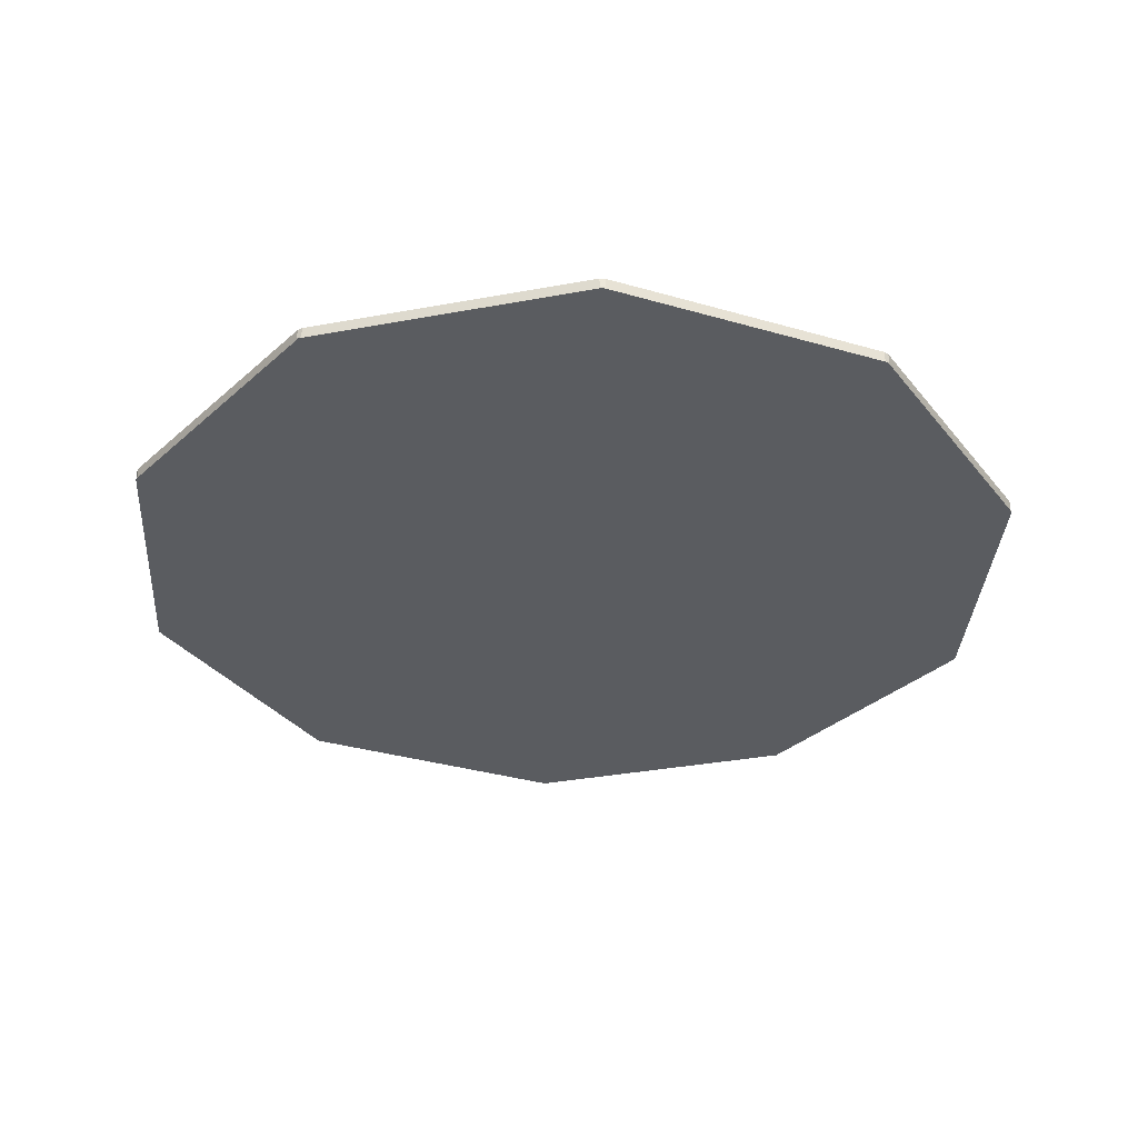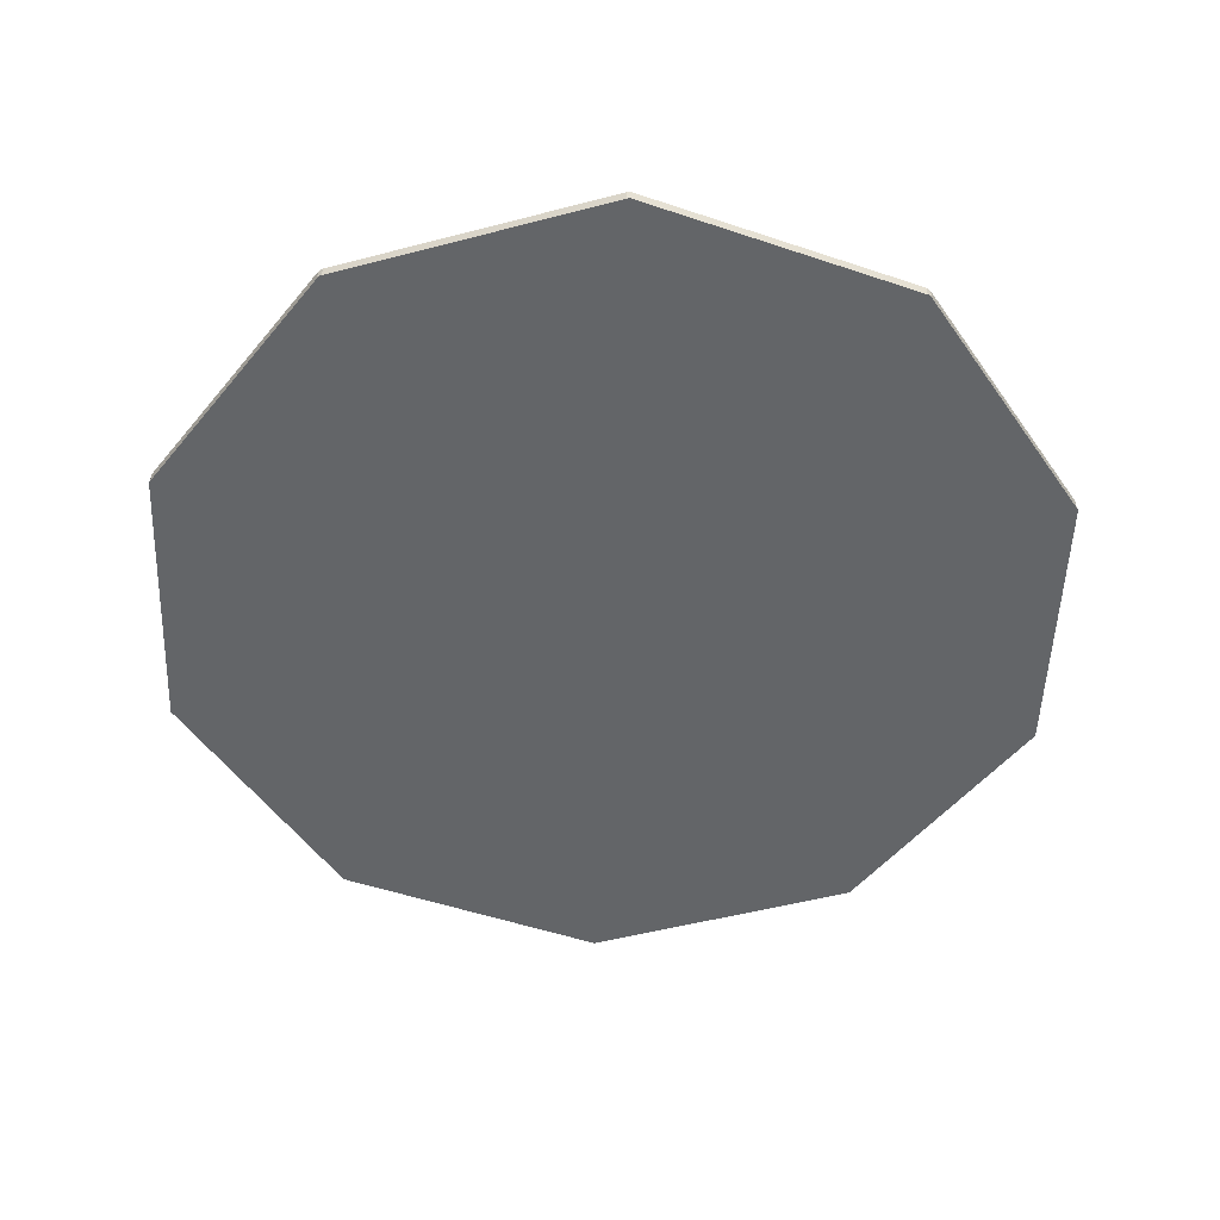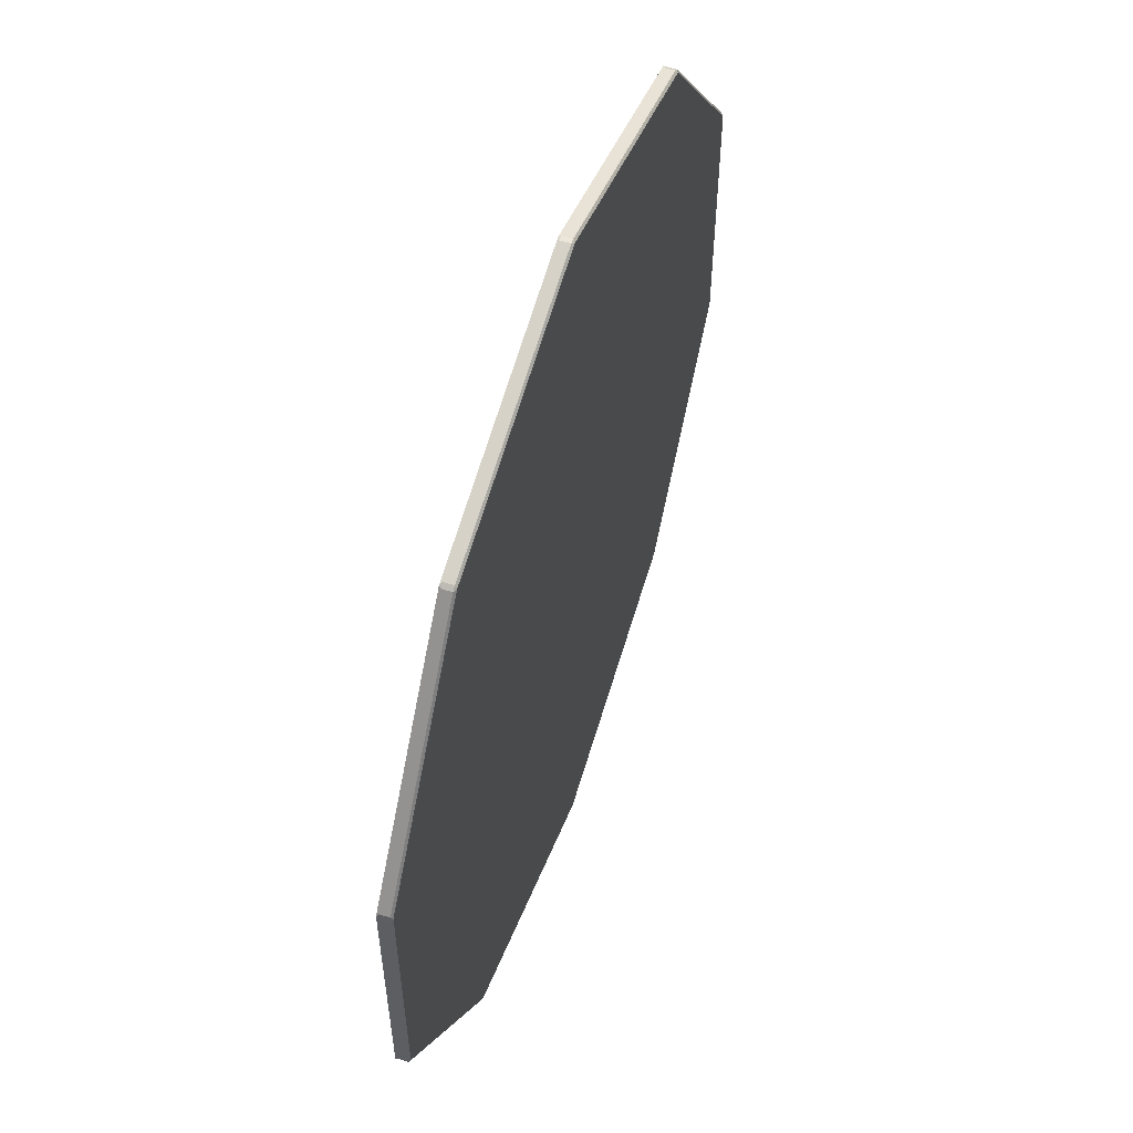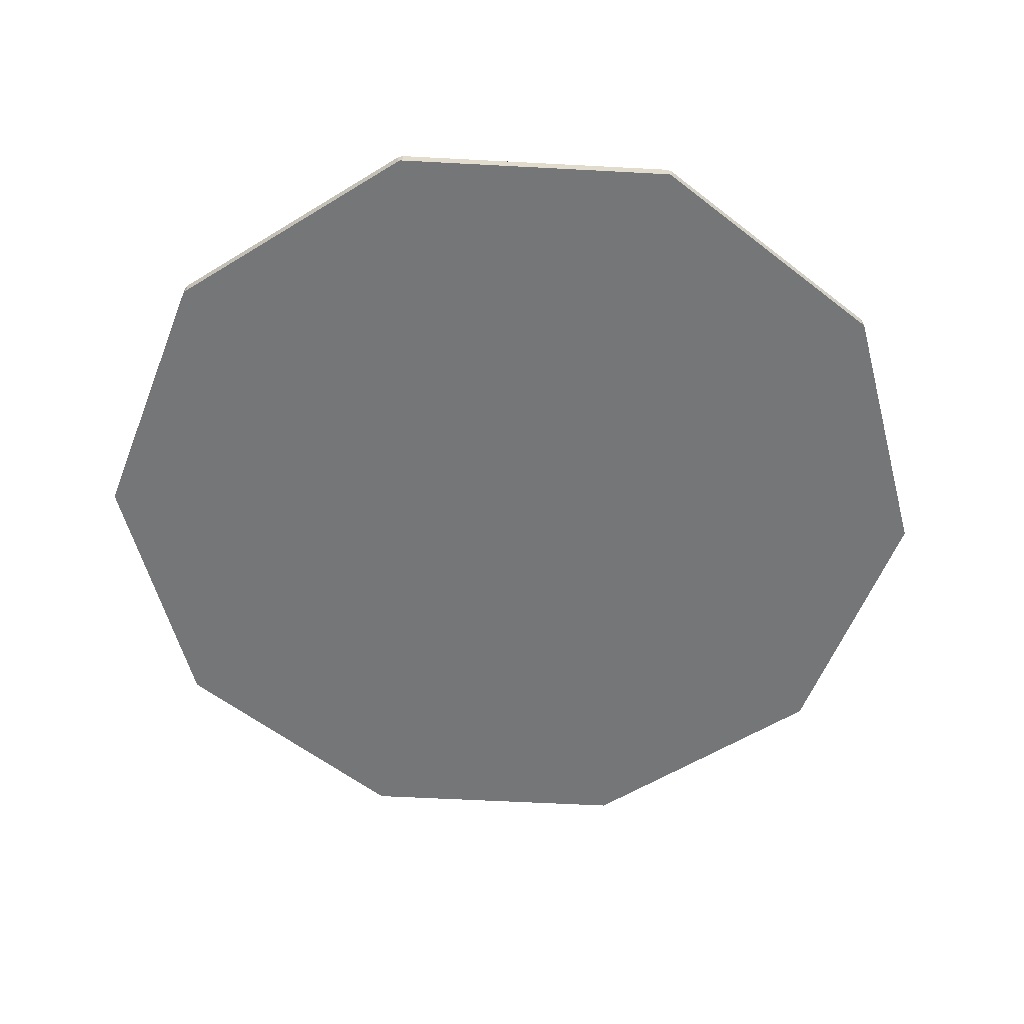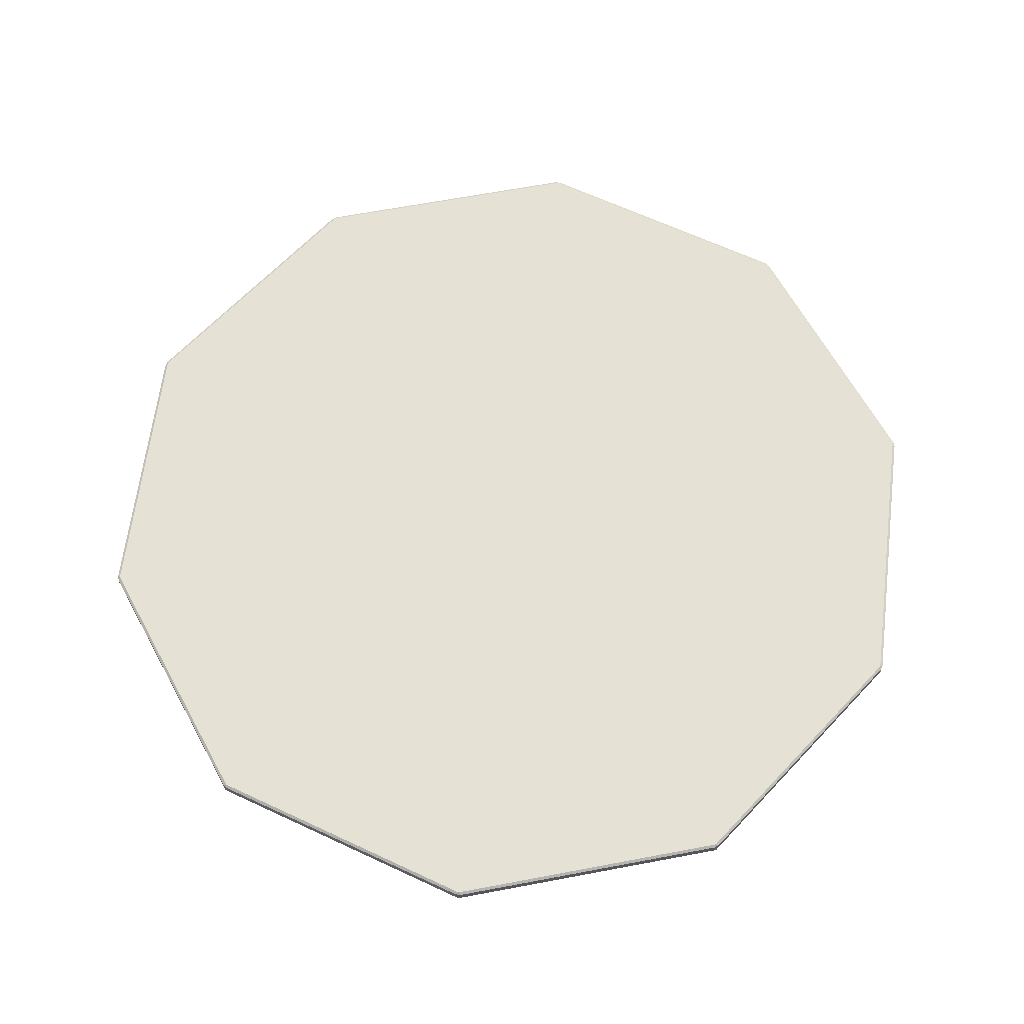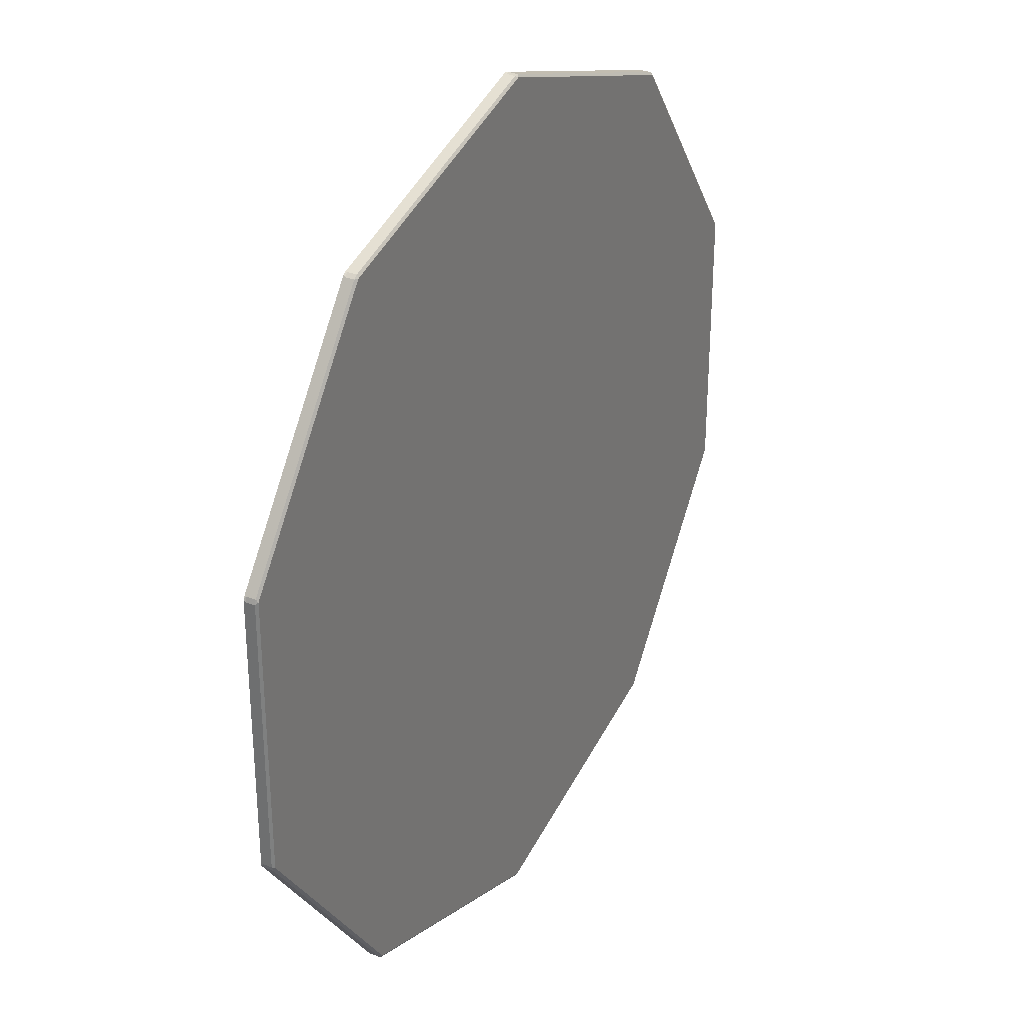
<metadata>
{"format":"obj","ext":"obj","renderer":"f3d","projection":"perspective","resolution":1024,"background":"white","views":[{"elev":-33.6,"azim":68.3,"up":"+Y"},{"elev":-51.4,"azim":-110.1,"up":"+Y"},{"elev":57.4,"azim":108.8,"up":"+Z"},{"elev":-56.7,"azim":158.8,"up":"+Y"},{"elev":64.7,"azim":79.2,"up":"+Y"},{"elev":31.1,"azim":119.9,"up":"+Z"}]}
</metadata>
<code>
v 0.004865 3e-06 -0.3901
v 0.004865 3e-06 -0.3926
v 0.004865 3e-06 -0.3926
v -0.2288 3e-06 -0.3166
v -0.2288 3e-06 -0.3166
v -0.2274 3e-06 -0.3146
v -0.3733 3e-06 -0.1178
v -0.3733 3e-06 -0.1178
v -0.3709 3e-06 -0.1171
v -0.3733 3e-06 0.1279
v -0.3733 3e-06 0.1279
v -0.3709 3e-06 0.1271
v -0.2288 3e-06 0.3267
v -0.2288 3e-06 0.3267
v -0.2274 3e-06 0.3247
v 0.004865 3e-06 0.4026
v 0.004865 3e-06 0.4026
v 0.004865 3e-06 0.4002
v 0.2386 3e-06 0.3267
v 0.2386 3e-06 0.3267
v 0.2371 3e-06 0.3247
v 0.383 3e-06 0.1279
v 0.383 3e-06 0.1279
v 0.3807 3e-06 0.1271
v 0.383 3e-06 -0.1178
v 0.383 3e-06 -0.1178
v 0.3807 3e-06 -0.1171
v 0.2386 3e-06 -0.3166
v 0.2386 3e-06 -0.3166
v 0.2371 3e-06 -0.3146
v 0.004865 3e-06 -0.3926
v 0.002647 0.001666 -0.3918
v 0.007083 0.001666 -0.3918
v 0.004865 3e-06 -0.3926
v -0.2302 0.001666 -0.3147
v -0.2266 0.001666 -0.3173
v -0.2288 3e-06 -0.3166
v -0.2288 3e-06 -0.3166
v -0.3733 0.001666 -0.1155
v -0.3719 0.001666 -0.1197
v -0.3733 3e-06 -0.1178
v -0.3733 3e-06 -0.1178
v -0.3719 0.001666 0.1298
v -0.3733 0.001666 0.1256
v -0.3733 3e-06 0.1279
v -0.3733 3e-06 0.1279
v -0.2266 0.001666 0.3274
v -0.2302 0.001666 0.3248
v -0.2288 3e-06 0.3267
v -0.2288 3e-06 0.3267
v 0.007083 0.001666 0.4019
v 0.002648 0.001666 0.4019
v 0.004865 3e-06 0.4026
v 0.004865 3e-06 0.4026
v 0.2399 0.001666 0.3248
v 0.2364 0.001666 0.3274
v 0.2386 3e-06 0.3267
v 0.2386 3e-06 0.3267
v 0.383 0.001666 0.1256
v 0.3816 0.001666 0.1298
v 0.383 3e-06 0.1279
v 0.383 3e-06 0.1279
v 0.3816 0.001666 -0.1197
v 0.383 0.001666 -0.1155
v 0.383 3e-06 -0.1178
v 0.383 3e-06 -0.1178
v 0.2364 0.001666 -0.3173
v 0.2399 0.001666 -0.3147
v 0.2386 3e-06 -0.3166
v 0.2386 3e-06 -0.3166
v 0.007083 0.009822 -0.3918
v 0.002647 0.009822 -0.3918
v 0.004865 0.01149 -0.3901
v -0.2274 0.01149 -0.3146
v -0.2266 0.009822 -0.3173
v -0.2302 0.009822 -0.3147
v -0.3709 0.01149 -0.1171
v -0.3719 0.009822 -0.1197
v -0.3733 0.009822 -0.1155
v -0.3709 0.01149 0.1271
v -0.3733 0.009822 0.1256
v -0.3719 0.009822 0.1298
v -0.2274 0.01149 0.3247
v -0.2302 0.009822 0.3248
v -0.2266 0.009822 0.3274
v 0.004865 0.01149 0.4002
v 0.002648 0.009822 0.4019
v 0.007083 0.009822 0.4019
v 0.2371 0.01149 0.3247
v 0.2364 0.009822 0.3274
v 0.2399 0.009822 0.3248
v 0.3807 0.01149 0.1271
v 0.3816 0.009822 0.1298
v 0.383 0.009822 0.1256
v 0.3807 0.01149 -0.1171
v 0.383 0.009822 -0.1155
v 0.3816 0.009822 -0.1197
v 0.2371 0.01149 -0.3146
v 0.2399 0.009822 -0.3147
v 0.2364 0.009822 -0.3173
v 0.004865 0.009822 -0.3918
v -0.2284 0.009822 -0.316
v -0.3726 0.009822 -0.1176
v -0.3726 0.009822 0.1277
v -0.2284 0.009822 0.3261
v 0.004865 0.009822 0.4019
v 0.2381 0.009822 0.3261
v 0.3823 0.009822 0.1277
v 0.3823 0.009822 -0.1176
v 0.2381 0.009822 -0.316
v -0.112 0.009822 -0.3546
v -0.3011 0.009822 -0.2172
v -0.3733 0.009822 0.005035
v -0.3011 0.009822 0.2273
v -0.112 0.009822 0.3647
v 0.1217 0.009822 0.3647
v 0.3108 0.009822 0.2273
v 0.383 0.009822 0.005035
v 0.3108 0.009822 -0.2172
v 0.1217 0.009822 -0.3546
v 0.003756 0.009822 -0.3918
v -0.2293 0.009822 -0.3154
v -0.3729 0.009822 -0.1166
v -0.3722 0.009822 0.1287
v -0.2275 0.009822 0.3268
v 0.005974 0.009822 0.4019
v 0.239 0.009822 0.3255
v 0.3827 0.009822 0.1266
v 0.382 0.009822 -0.1187
v 0.2372 0.009822 -0.3167
v -0.1693 0.009822 -0.336
v -0.3365 0.009822 -0.1685
v -0.3733 0.009822 0.0653
v -0.2656 0.009822 0.2761
v -0.05467 0.009822 0.3833
v 0.179 0.009822 0.346
v 0.3462 0.009822 0.1785
v 0.383 0.009822 -0.05523
v 0.2754 0.009822 -0.266
v 0.0644 0.009822 -0.3732
v 0.005974 0.009822 -0.3918
v -0.2275 0.009822 -0.3167
v -0.3722 0.009822 -0.1187
v -0.3729 0.009822 0.1266
v -0.2293 0.009822 0.3255
v 0.003756 0.009822 0.4019
v 0.2372 0.009822 0.3268
v 0.382 0.009822 0.1287
v 0.3827 0.009822 -0.1166
v 0.239 0.009822 -0.3154
v -0.05467 0.009822 -0.3732
v -0.2656 0.009822 -0.266
v -0.3733 0.009822 -0.05523
v -0.3365 0.009822 0.1785
v -0.1693 0.009822 0.346
v 0.0644 0.009822 0.3833
v 0.2754 0.009822 0.2761
v 0.383 0.009822 0.0653
v 0.3462 0.009822 -0.1685
v 0.179 0.009822 -0.336
f 3 34 70
f 76 35 152
f 8 41 38
f 32 36 111
f 29 69 66
f 26 65 62
f 23 61 58
f 20 57 54
f 17 53 50
f 14 49 46
f 11 45 42
f 18 15 12
f 95 98 73
f 97 63 159
f 94 59 158
f 60 117 55
f 88 51 156
f 52 115 47
f 48 114 43
f 44 113 39
f 140 120 160
f 1 2 3
f 4 5 6
f 7 8 9
f 10 11 12
f 13 14 15
f 16 17 18
f 19 20 21
f 22 23 24
f 25 26 27
f 28 29 30
f 32 33 34
f 36 37 38
f 40 41 42
f 43 44 45
f 48 49 50
f 52 53 54
f 56 57 58
f 60 61 62
f 63 64 65
f 68 69 70
f 121 72 73
f 122 76 74
f 123 79 77
f 124 82 80
f 125 85 83
f 126 88 86
f 127 91 89
f 128 94 92
f 129 97 95
f 130 100 98
f 2 1 6
f 4 6 9
f 7 9 12
f 10 12 15
f 13 15 18
f 20 16 18
f 23 19 21
f 22 24 27
f 29 25 27
f 3 28 30
f 32 31 37
f 35 38 41
f 44 39 42
f 43 46 49
f 52 47 50
f 51 54 57
f 55 58 61
f 59 62 65
f 68 63 66
f 67 70 34
f 29 28 70
f 31 34 3
f 26 25 66
f 23 22 62
f 20 19 58
f 17 16 54
f 14 13 50
f 11 10 46
f 8 7 42
f 5 4 38
f 75 74 131
f 152 112 132
f 113 80 77
f 114 134 84
f 87 86 135
f 86 116 89
f 92 89 117
f 96 95 138
f 119 139 99
f 98 100 160
f 67 100 130
f 141 71 33
f 63 97 129
f 59 94 128
f 107 56 55
f 51 88 126
f 125 105 145
f 44 43 104
f 39 79 123
f 35 76 122
f 5 37 31
f 28 3 70
f 40 112 35
f 40 78 132
f 4 8 38
f 40 132 112
f 35 112 152
f 22 26 62
f 36 75 131
f 25 29 66
f 36 131 111
f 151 32 111
f 151 72 32
f 19 23 58
f 16 20 54
f 13 17 50
f 10 14 46
f 7 11 42
f 1 27 6
f 1 30 27
f 27 24 21
f 27 9 6
f 9 27 12
f 77 80 83
f 73 74 77
f 27 21 18
f 27 18 12
f 83 86 89
f 89 92 95
f 68 119 63
f 83 95 77
f 83 89 95
f 68 99 139
f 95 73 77
f 64 118 59
f 68 139 119
f 63 119 159
f 64 96 138
f 56 116 51
f 64 138 118
f 59 118 158
f 60 93 137
f 56 90 136
f 60 137 117
f 117 157 55
f 157 91 55
f 33 160 67
f 56 136 116
f 51 116 156
f 52 87 135
f 48 84 134
f 52 135 115
f 115 155 47
f 155 85 47
f 44 81 133
f 48 134 114
f 114 154 43
f 154 82 43
f 33 71 140
f 44 133 113
f 113 153 39
f 153 79 39
f 31 32 34
f 35 36 38
f 33 140 160
f 160 100 67
f 39 40 42
f 46 43 45
f 47 48 50
f 51 52 54
f 55 56 58
f 59 60 62
f 66 63 65
f 67 68 70
f 73 71 141
f 121 73 101
f 74 75 142
f 142 102 122
f 73 141 101
f 77 78 143
f 74 142 122
f 123 77 103
f 80 81 144
f 124 80 104
f 77 143 103
f 83 84 145
f 125 83 105
f 80 144 104
f 86 87 146
f 126 86 106
f 83 145 105
f 89 90 147
f 92 93 148
f 86 146 106
f 89 147 107
f 89 107 127
f 148 108 128
f 95 96 149
f 92 148 128
f 129 95 109
f 98 99 150
f 130 98 110
f 95 149 109
f 5 2 6
f 8 4 9
f 98 150 110
f 11 7 12
f 14 10 15
f 17 13 18
f 21 20 18
f 24 23 21
f 26 22 27
f 30 29 27
f 1 3 30
f 36 32 37
f 40 35 41
f 45 44 42
f 48 43 49
f 53 52 50
f 56 51 57
f 60 55 61
f 64 59 65
f 69 68 66
f 33 67 34
f 69 29 70
f 2 31 3
f 65 26 66
f 61 23 62
f 57 20 58
f 53 17 54
f 49 14 50
f 45 11 46
f 41 8 42
f 37 5 38
f 73 111 74
f 73 72 151
f 74 132 77
f 151 111 73
f 74 76 152
f 74 111 131
f 80 82 154
f 77 79 153
f 74 152 132
f 132 78 77
f 133 80 113
f 153 113 77
f 80 114 83
f 133 81 80
f 83 115 86
f 154 114 80
f 114 84 83
f 83 85 155
f 92 94 158
f 83 155 115
f 86 115 135
f 86 88 156
f 89 91 157
f 86 156 116
f 116 136 89
f 136 90 89
f 92 118 95
f 89 157 117
f 137 92 117
f 137 93 92
f 95 159 98
f 158 118 92
f 95 97 159
f 95 118 138
f 98 140 73
f 150 99 68
f 159 119 99
f 159 99 98
f 160 120 140
f 141 33 101
f 98 160 140
f 140 71 73
f 110 67 130
f 110 150 68
f 72 121 32
f 110 68 67
f 149 96 64
f 91 127 55
f 101 33 32
f 121 101 32
f 109 63 129
f 109 149 64
f 148 93 60
f 109 64 63
f 108 59 128
f 108 148 60
f 147 90 56
f 108 60 59
f 147 56 107
f 85 125 47
f 146 87 52
f 127 107 55
f 106 51 126
f 106 146 52
f 145 84 48
f 106 52 51
f 144 81 44
f 82 124 43
f 48 125 145
f 125 48 47
f 104 144 44
f 43 124 104
f 143 78 40
f 103 39 123
f 103 143 40
f 142 75 36
f 103 40 39
f 102 35 122
f 102 142 36
f 2 5 31
f 102 36 35

</code>
